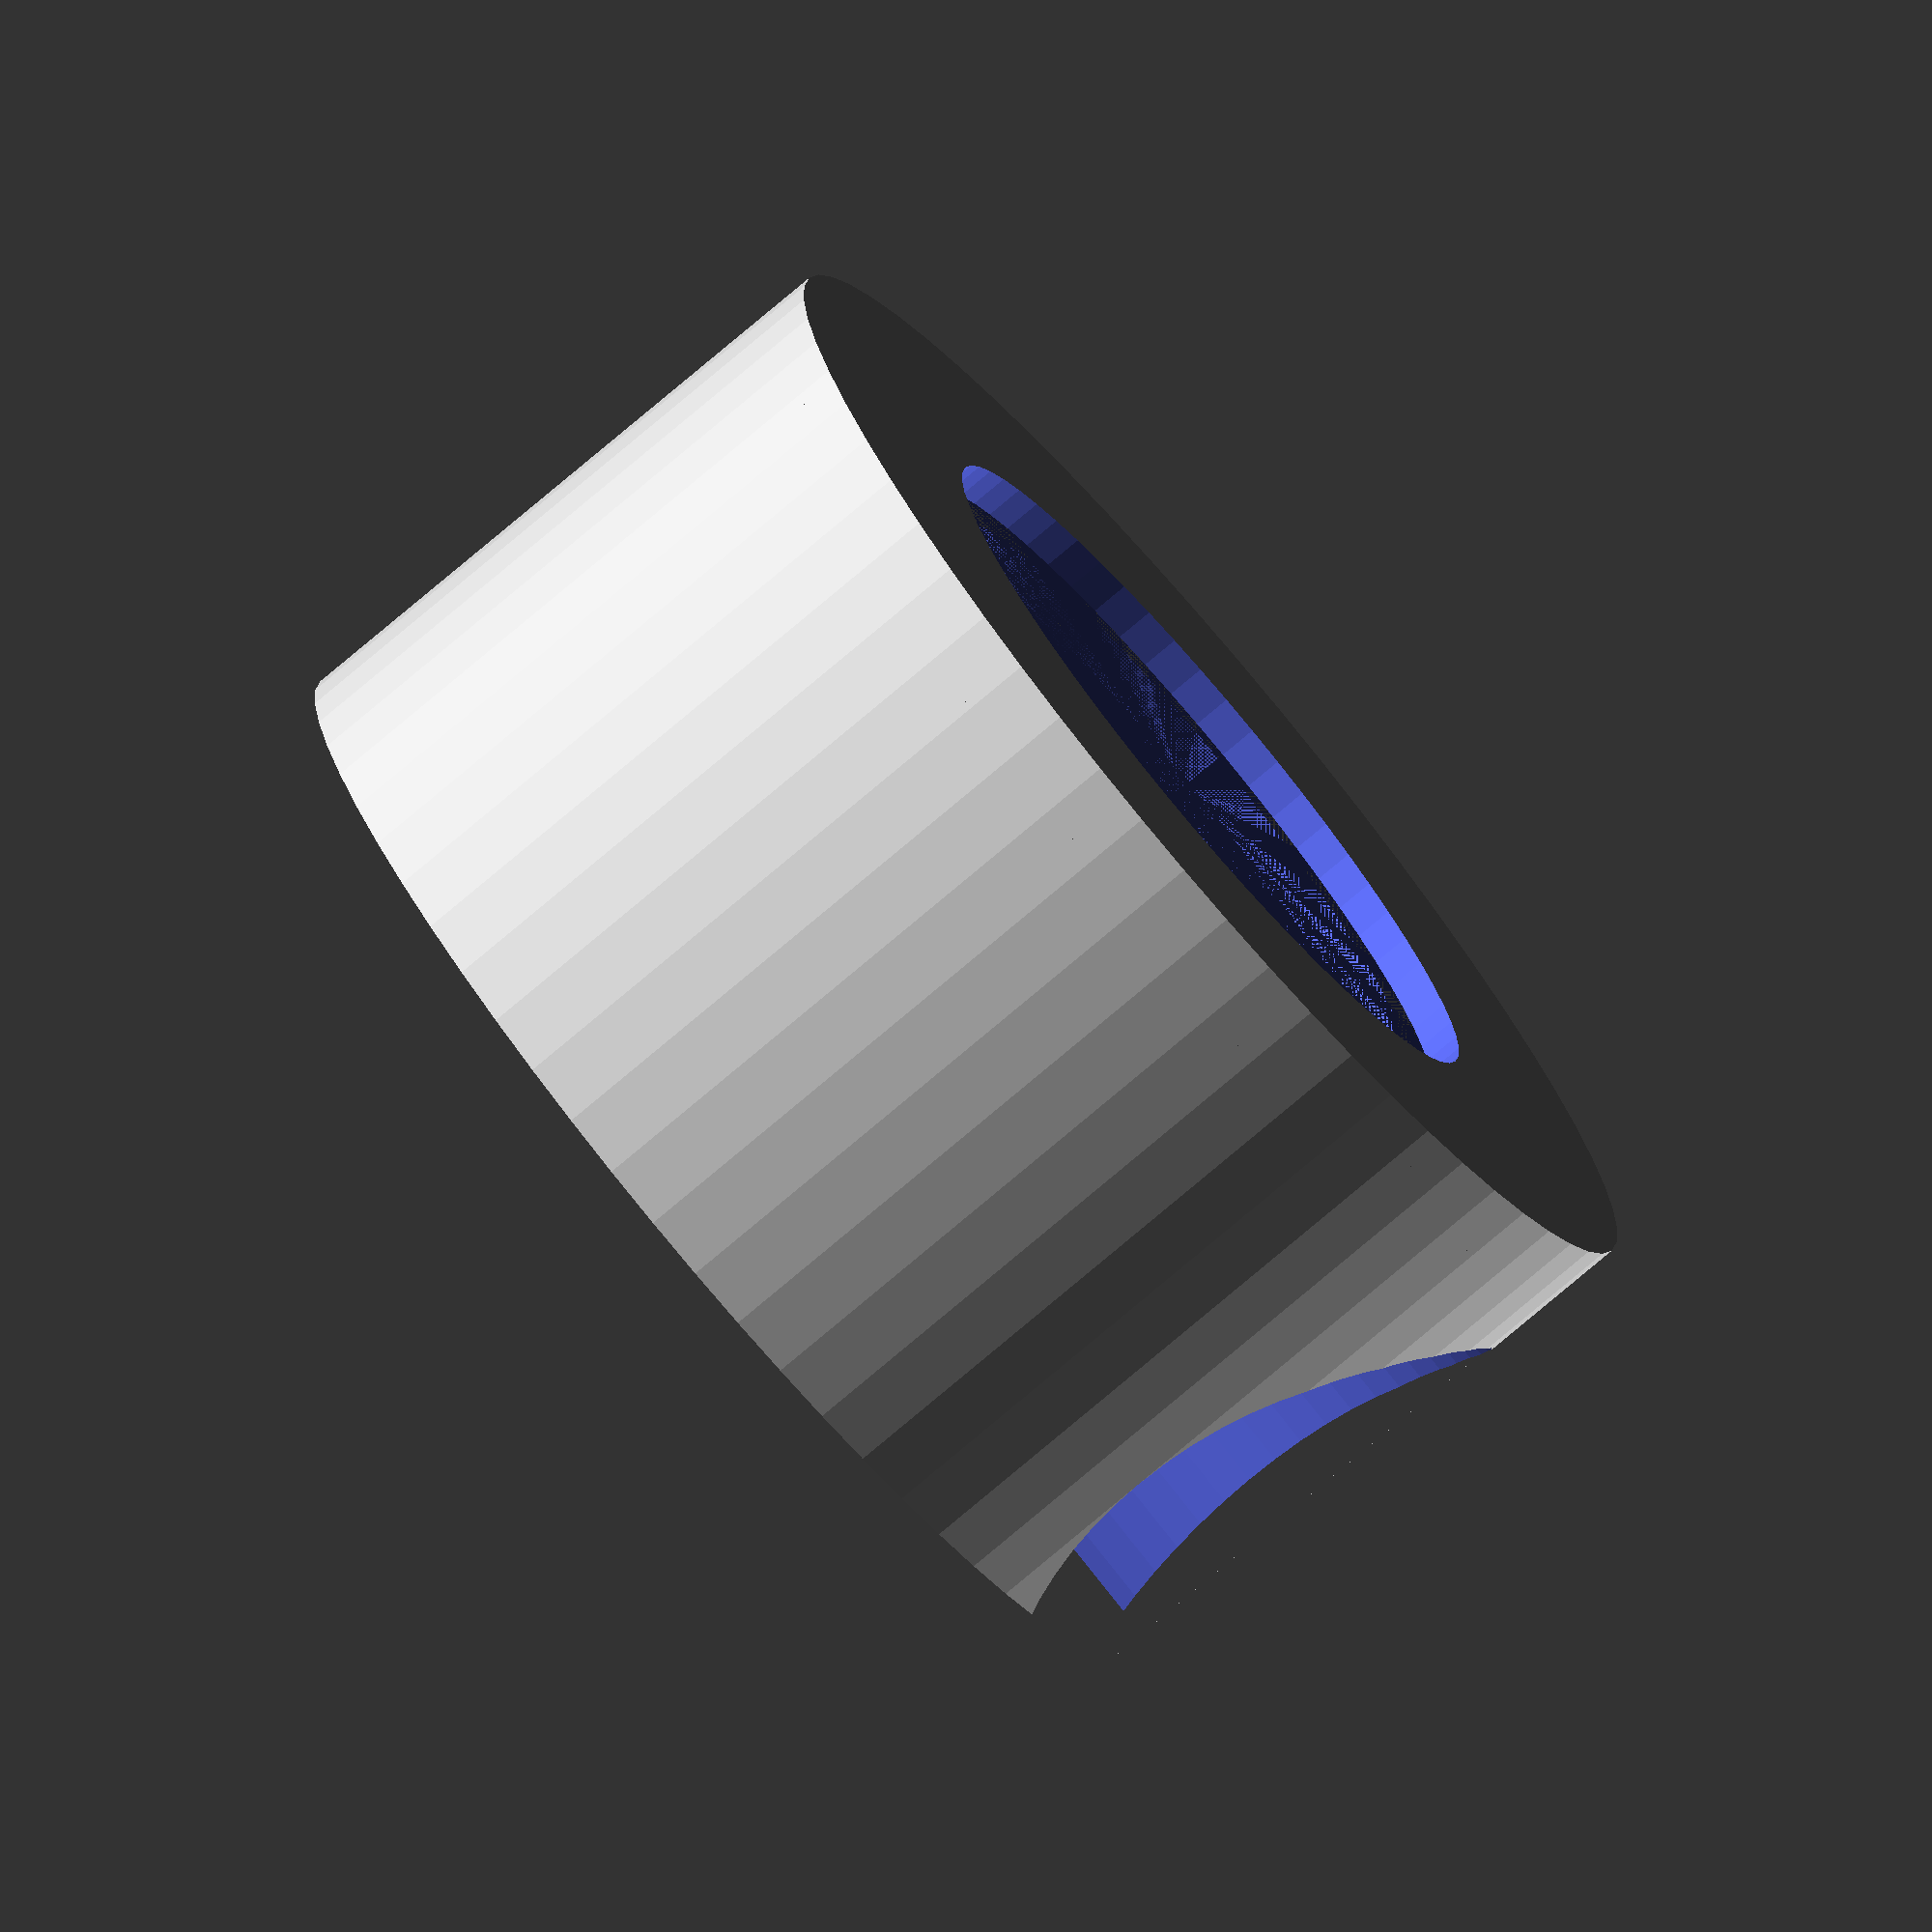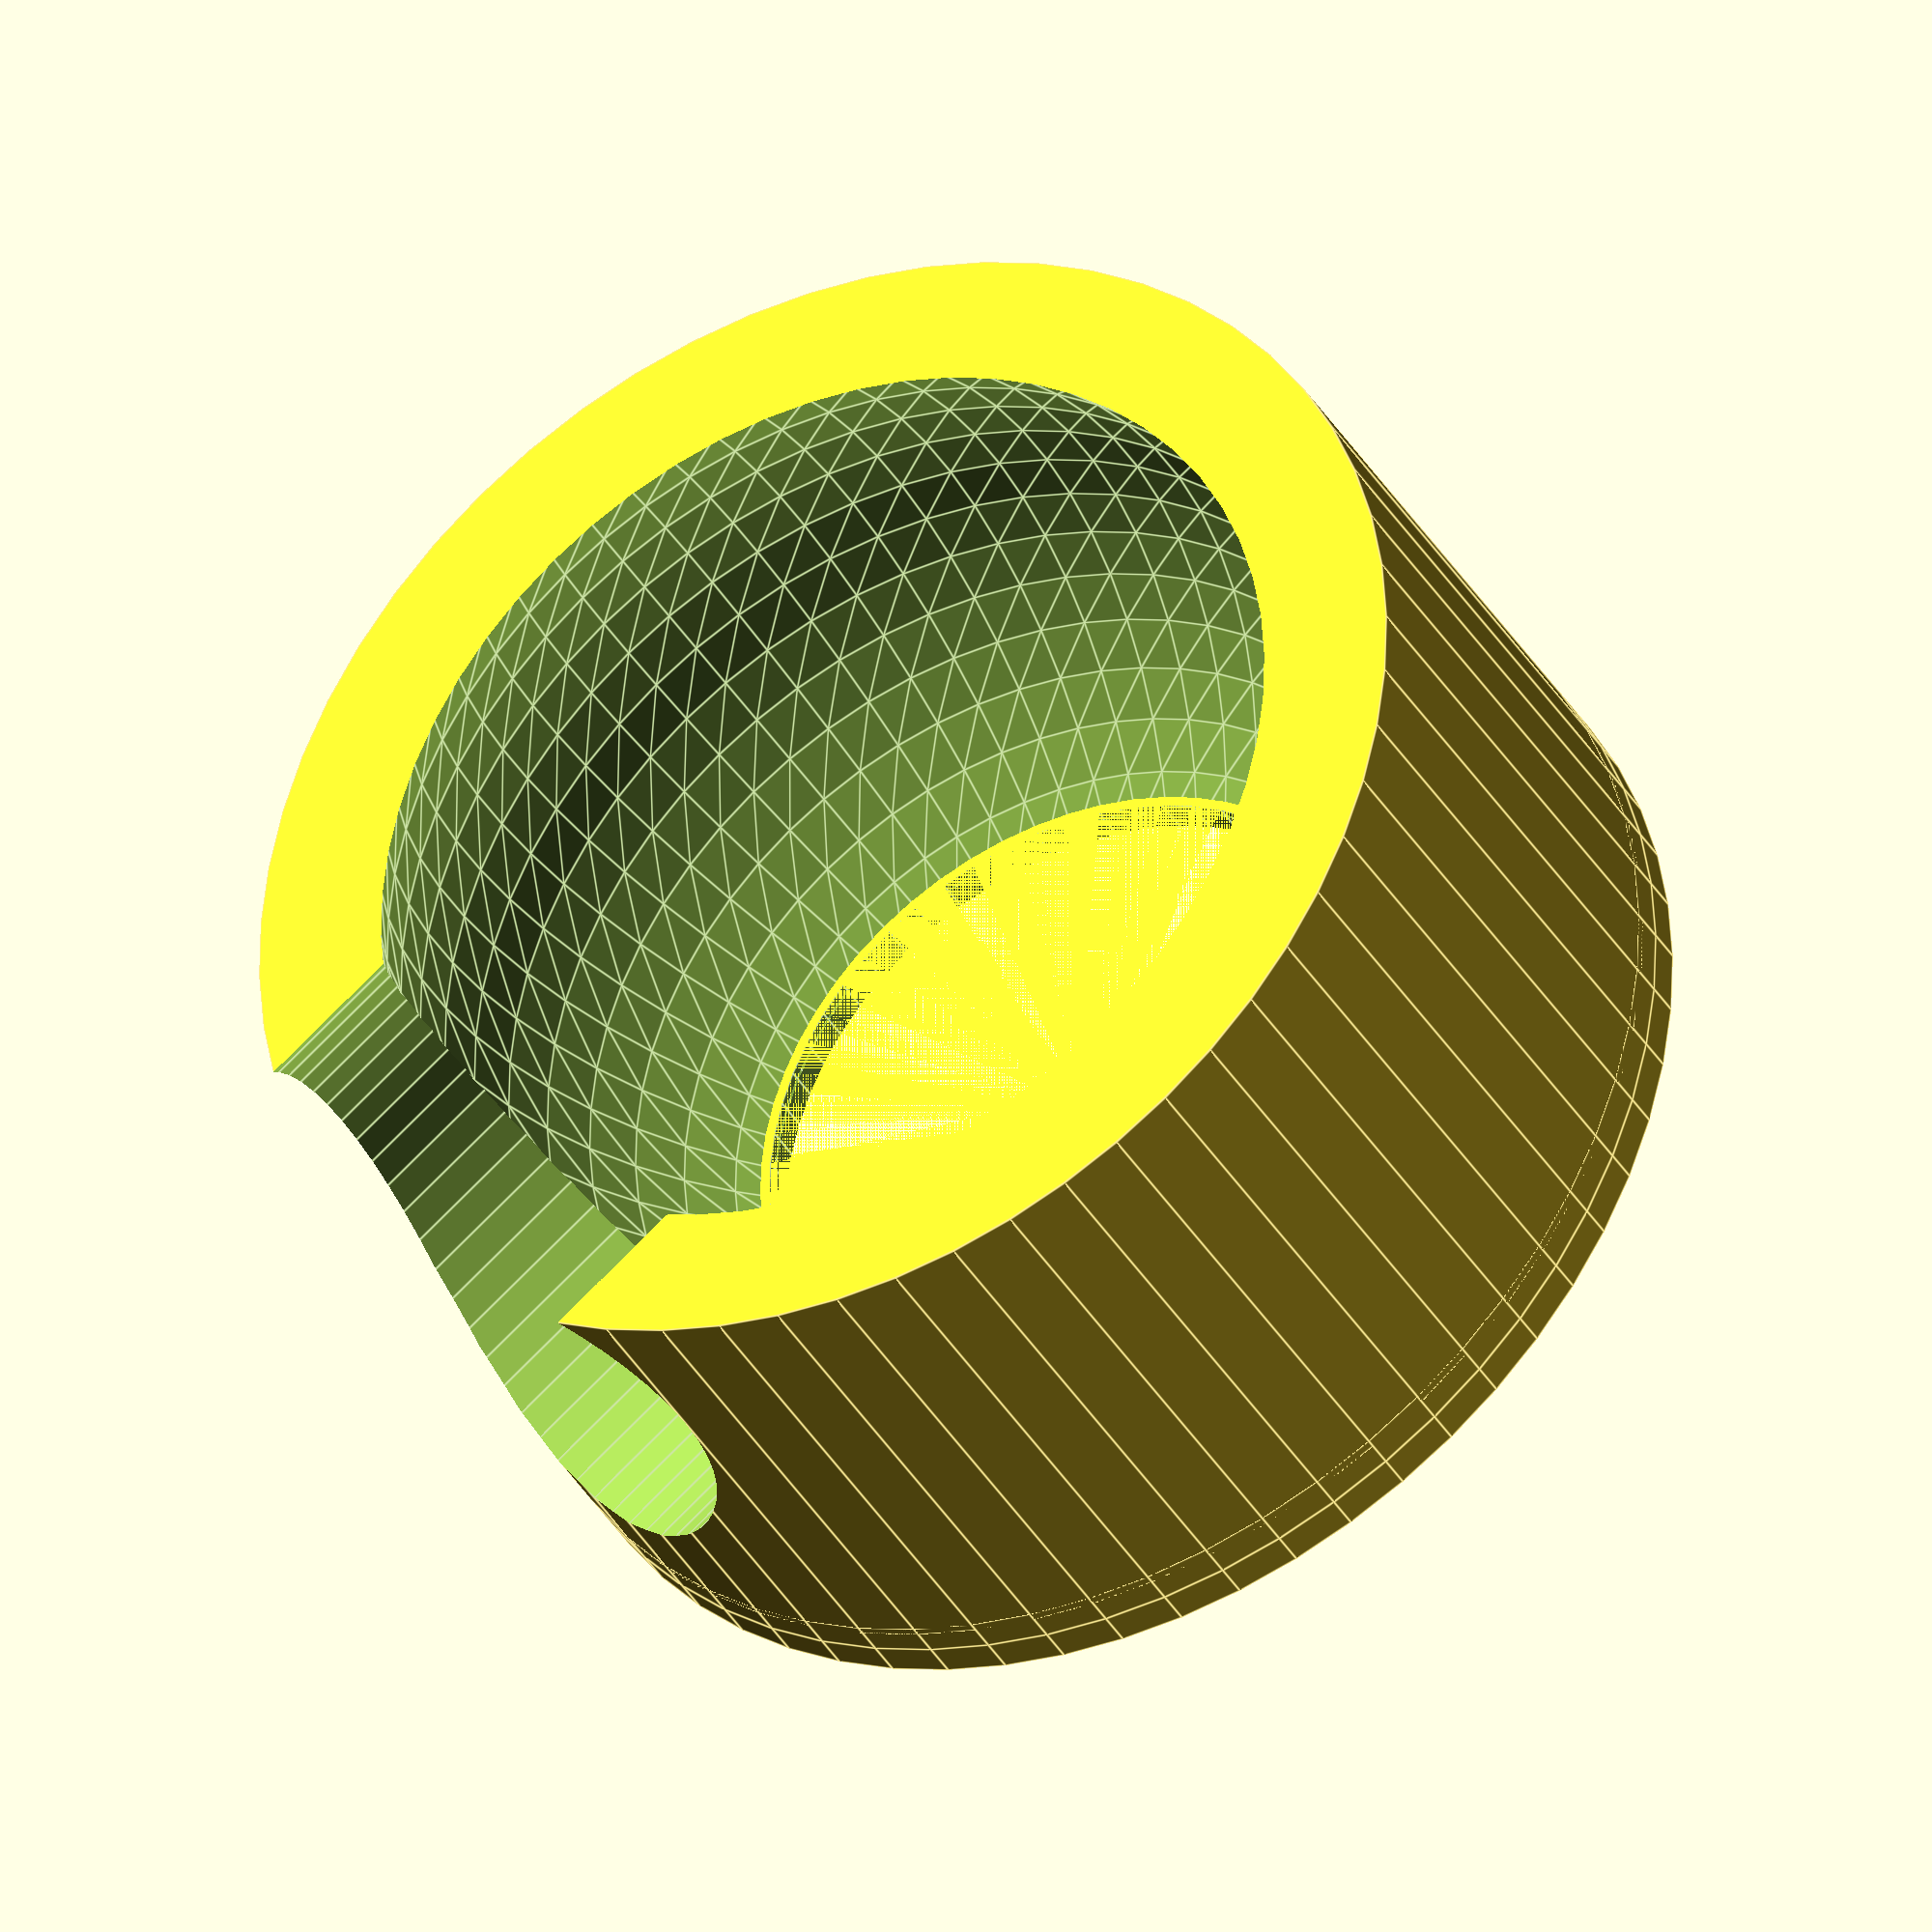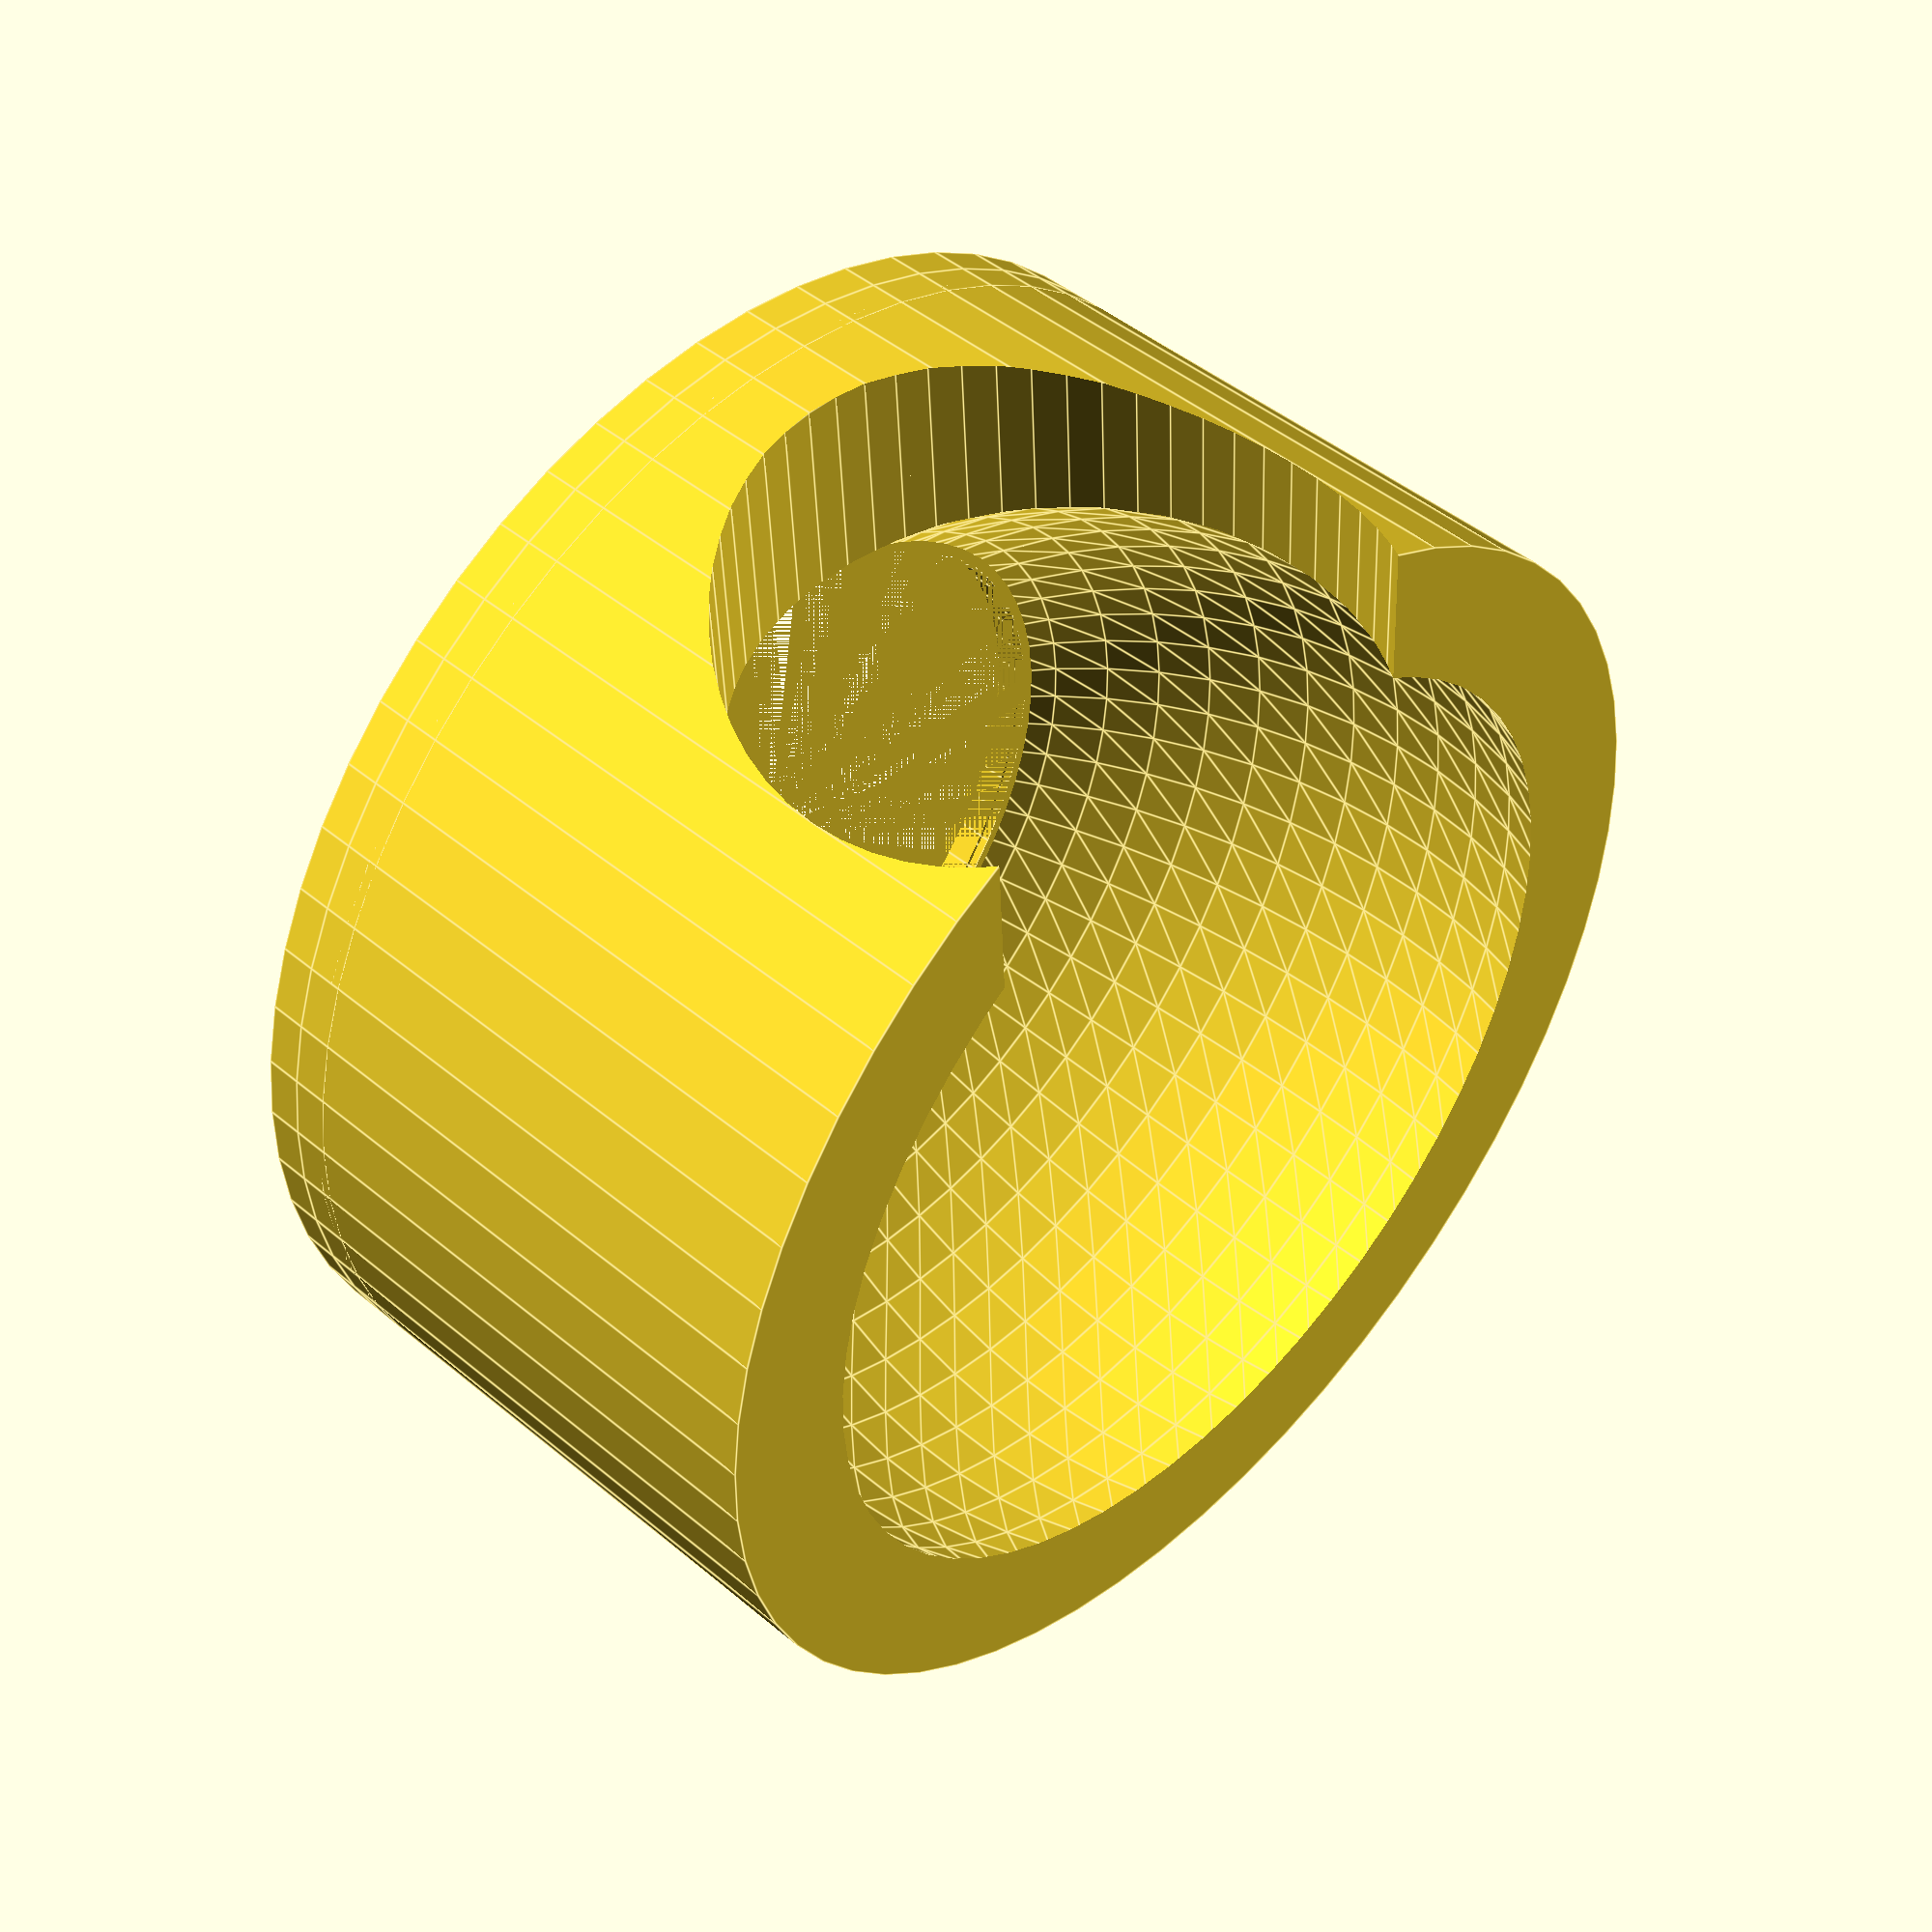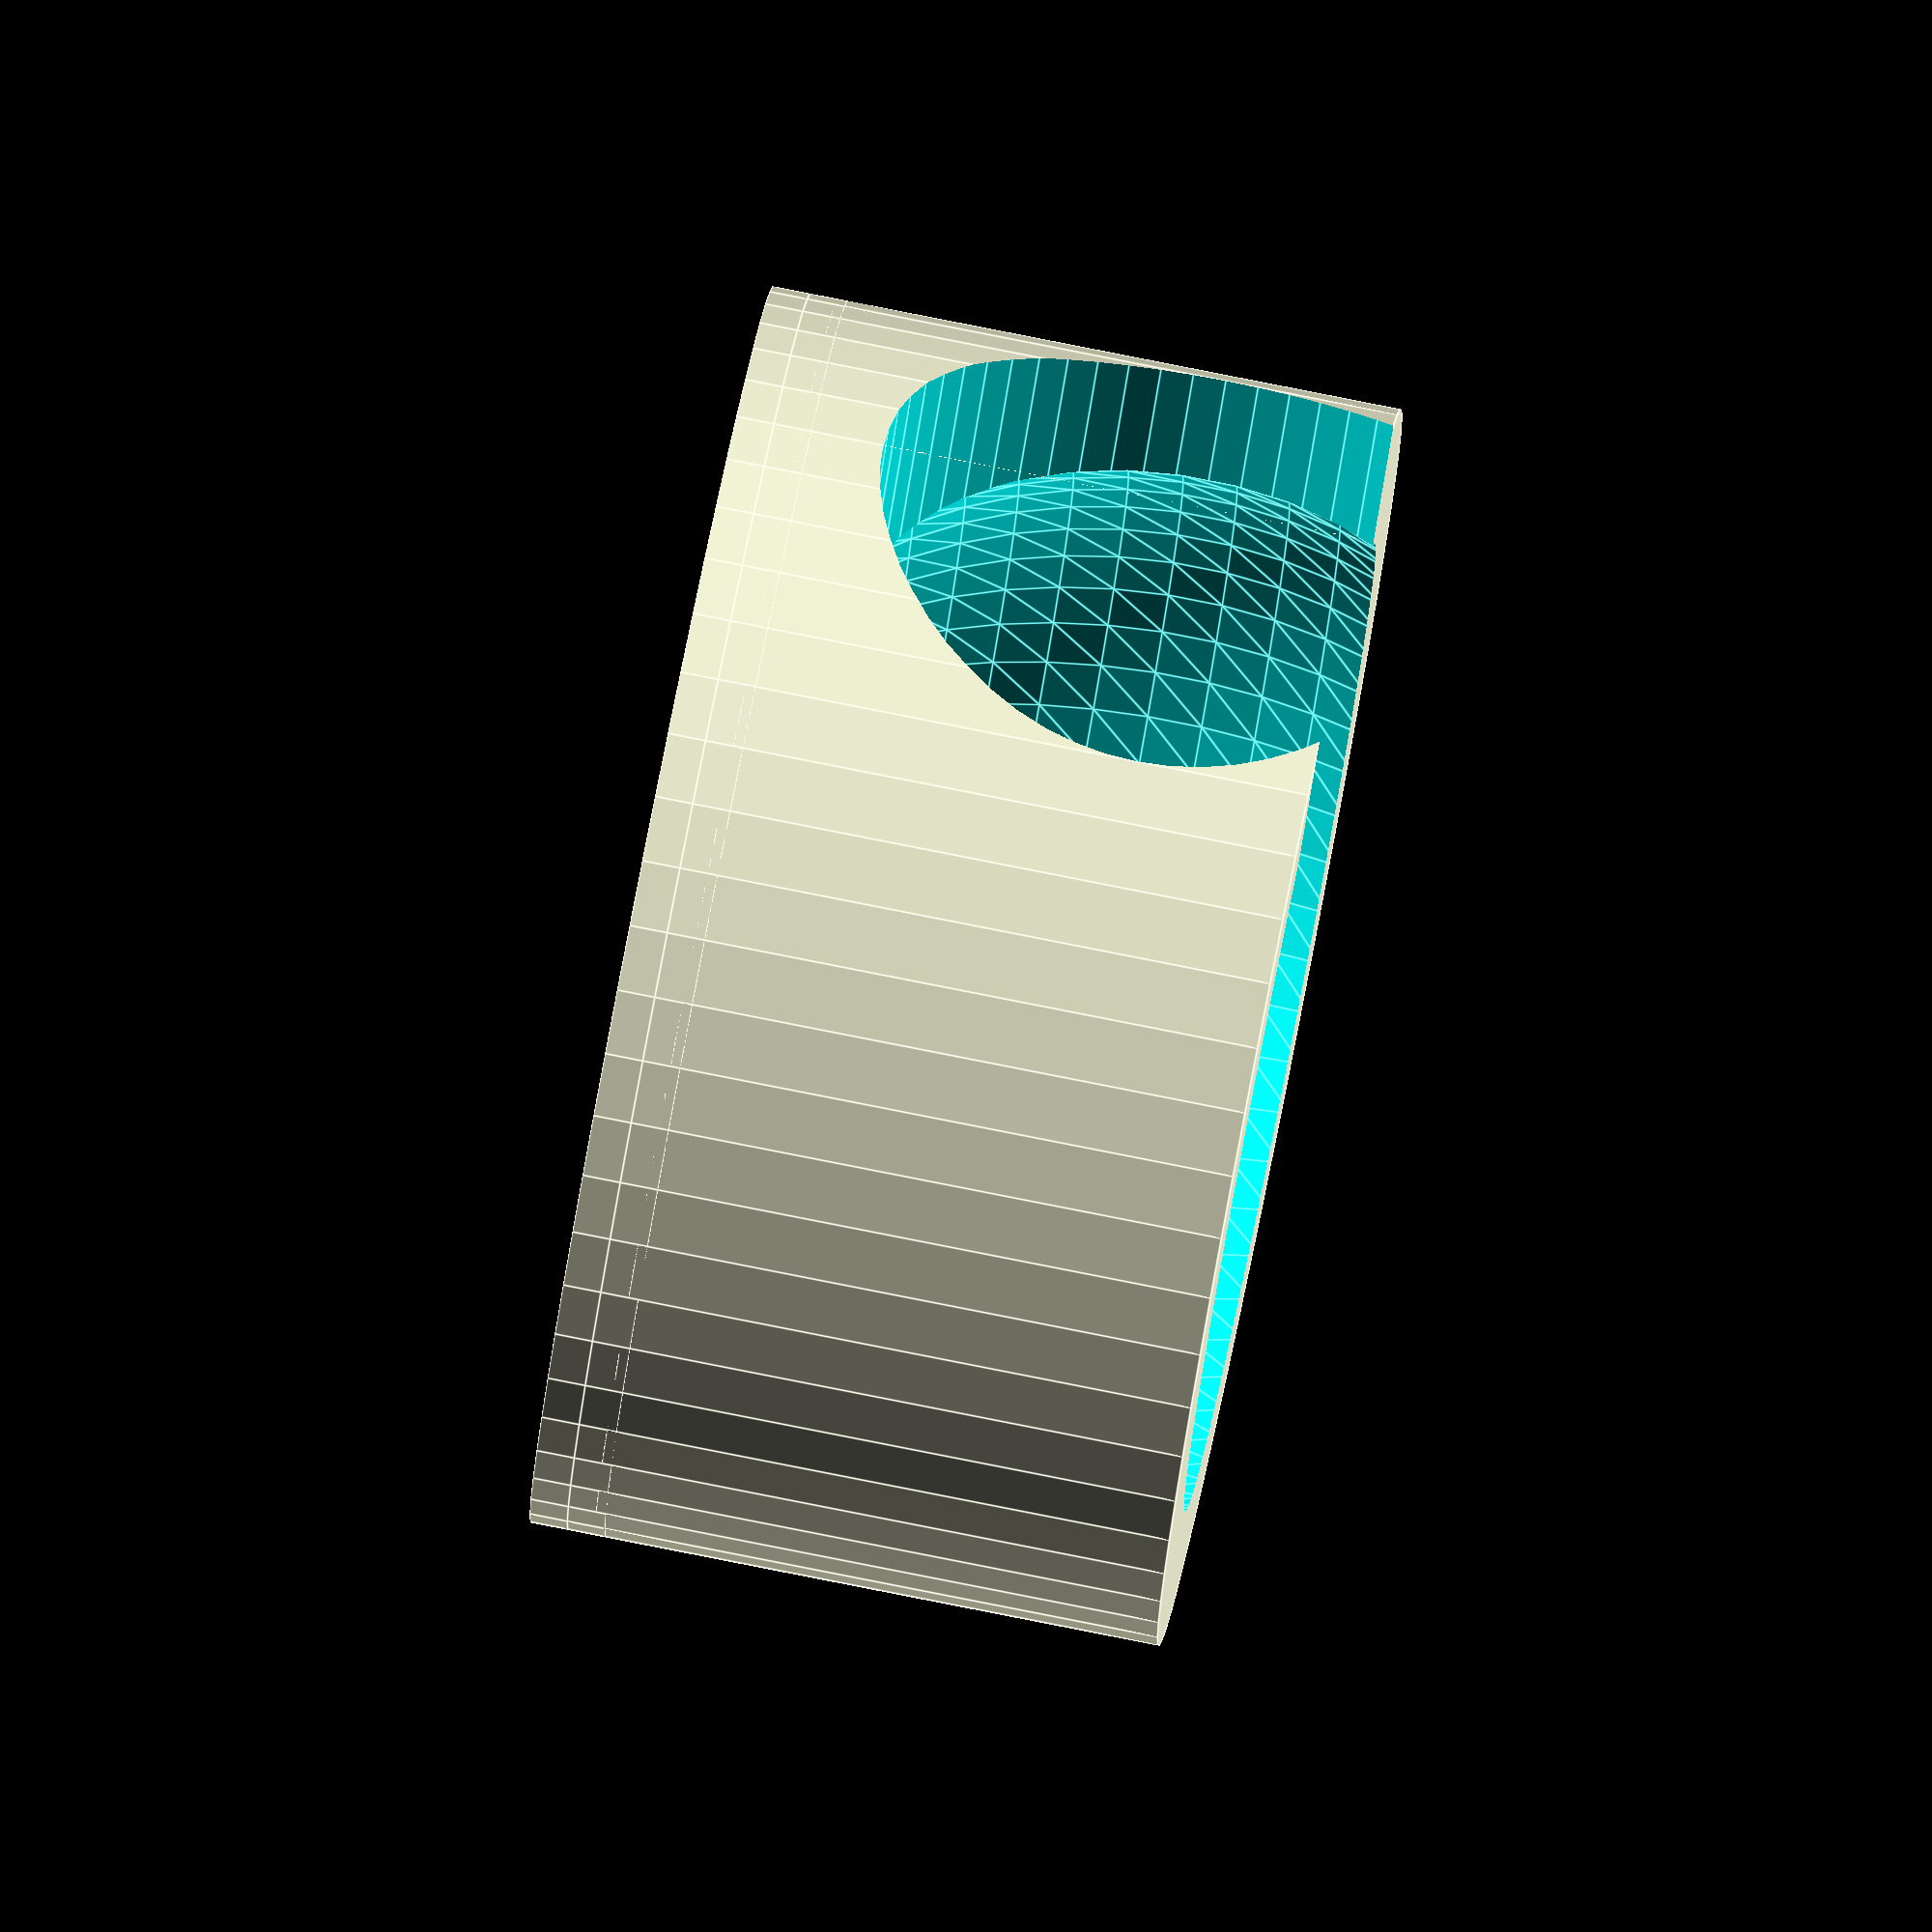
<openscad>
$fn= $preview ? 60 : 100;
ball_diameter = 50;
ball_coverage = 1/3;
cylinder_diameter = 70;
cylinder_thickness = 2;
large_cylinder_diameter = 70;
large_cylinder_thickness = 2;
small_cylinder_diameter = 40;
small_cylinder_thickness = 2;
hose_connector = 9.8;
magnet_size = [6.1,3];
opening_d = 35;


// Metabolic rate chamber parts
// rotate([180,0,0])
// translate([0,0,-80])
// trackball_metabolic_top(
//     cylinder_diameter = cylinder_diameter,
//     cylinder_thickness = cylinder_thickness,
//     hose_connector = hose_connector
//     );
//translate([100,0,0])
// tether_inner(
//    cylinder_diameter = cylinder_diameter,
//    cylinder_thickness = cylinder_thickness,
//    magnet_size = magnet_size
//    );
//translate([0,100,0])
//tether_outer(
//    cylinder_diameter = cylinder_diameter,
//    cylinder_thickness = cylinder_thickness,
//    magnet_size = magnet_size
//    );
//    translate([0,0,-ball_diameter/2-10])
trackball_floor(
   ball_diameter = ball_diameter,
   ball_coverage = ball_coverage,
   large_cylinder_diameter = large_cylinder_diameter,
   large_cylinder_thickness = large_cylinder_thickness,
   small_cylinder_diameter = small_cylinder_diameter,
   small_cylinder_thickness = small_cylinder_thickness,
   opening_d = opening_d
);

// -------- TOP -------- //
module trackball_metabolic_top(
    cylinder_diameter = 70,
    cylinder_thickness = 3,
    hose_connector = 10,
    airduct_diameter = 5,
    extra_height = 15,
    hose_on_side = true
){

    outer_height = 10;
    inner_height = 20;
    base_height = 10;
    
    cylinder_inner_d = cylinder_diameter - (2*cylinder_thickness) - 0.5;
    outer_d = cylinder_diameter + 5;
    
    
    // Main piece
    difference(){
        union(){
            cylinder(h=base_height + inner_height, d=cylinder_inner_d);
            difference(){
                translate([0,0,base_height/2])
                rounded_cube(
                    [cylinder_diameter+5,cylinder_diameter+5,base_height], 
                    radius=4, 
                    outside=true);
//                cylinder(h=base_height, d=outer_d);
                // Acrylic cylinder for metabolic rate
                translate([0,0,base_height])
                cylinder(d=cylinder_inner_d, h=100);
                
            }
            
            // Extra width around hose connector
            translate([0,-outer_d/2+10,base_height/2]){
                sphere(d=hose_connector+10);
                rotate([90,0,0])
                cylinder(h=(cylinder_diameter+5)/2-(outer_d/2+10)/2,d=hose_connector+10);
            }
        }
        
        // Remove stuff around cylinder
        translate([0,0,base_height])
        difference(){
            cylinder(d=cylinder_diameter+5, h=100);
            cylinder(d=cylinder_inner_d, h=100);
        }
        
        // Screw holes
        for (i=[-1,1]){
            for (j=[-1,1]){
                translate([i*(cylinder_diameter/2 - 5),j*(cylinder_diameter/2 - 5),0]){
                    cylinder(h=base_height, d=5);
                    cylinder(h=4, d=9);
                }
            }
        }
            
            
            if (hose_on_side==true){
                
                // Airhole //
                // Funnel
                translate([0,0,base_height/2])
                cylinder(d1=airduct_diameter, d2=cylinder_inner_d-2, h=inner_height+base_height/2);
                
                // Airduct out
                translate([0,airduct_diameter/2,base_height/2])
                rotate([90,0,0])
                cylinder(h=outer_d/2,d=airduct_diameter);
                
                // Hose connector groove
                translate([0,-outer_d/2+10,base_height/2])
                rotate([90,0,0])
                cylinder(h=outer_d,d=hose_connector);
            }
//            else {
//                // Airhole
//                translate([0,0,h])
//                cylinder(h=h,d=airduct_diameter);
//                
//                translate([0,0,h/2])
//                rotate([90,0,0])
//                cylinder(h=outer_d,d=airduct_diameter);
//                
//                translate([0,-outer_d/2+10,h/2]){
//                    rotate([90,0,0]){
//                        cylinder(h=outer_d,d=hose_connector);
//                        translate([0,0,8])
//                        cylinder(h=outer_d,d=hose_connector+7);
//                    }
//                }
//            }
            
    }
}


module tether_inner(
    cylinder_diameter = 70,
    cylinder_thickness = 3,
    magnet_size = [6.1,3],
){
    cylinder_inner_d = cylinder_diameter - (2*cylinder_thickness) - 0.5;
    sphere_thickness = magnet_size[0]+4;
    base_height = (magnet_size[0]+4)/2;
    
    difference(){
        union(){
            intersection(){
                cylinder(h=magnet_size[0]*2, d=cylinder_inner_d);
                for (i=[150:120:390]){
                    difference(){
                        rotate([0,0,i])
                        translate([0,cylinder_inner_d/2,magnet_size[0]-1])
                        rotate([90,0,0])
                        cylinder(h=magnet_size[0], d=magnet_size[0]+4);
                        translate([0,0,base_height])
                        sphere(d=cylinder_inner_d - sphere_thickness);
                        cylinder(d=cylinder_inner_d - sphere_thickness, h=base_height);
                    }
                }
            }
            
            // Scaffold
            translate([0,0,base_height])
            difference(){
                union(){
                    for (i=[150:60:390]){
                        intersection(){
                            sphere(d=cylinder_inner_d);
                            rotate([0,0,i])
                            translate([-(sphere_thickness)/2,0,0])
                            cube([sphere_thickness,cylinder_inner_d,cylinder_inner_d]);
                        }
                    }
                    
                    // Handle
                    translate([0,0,(cylinder_diameter)/2])
                    rotate([90,0,90])
                    cylinder(d=15, h=4, center=true);
                    
                    intersection(){
                        sphere(d=cylinder_inner_d);
                        cylinder(d=20, h=100);
                    }
                        
                }
                sphere(d=cylinder_inner_d - sphere_thickness);
                translate([0,0,-cylinder_diameter/2])
                cube(cylinder_diameter, center=true);
            }
            
            // Bottom rim
            difference(){
                cylinder(h=base_height, d=cylinder_inner_d);
                cylinder(h=base_height, d=cylinder_inner_d-sphere_thickness);
                
                // Remove front
                translate([-cylinder_diameter/2,0,0])
                cylinder(d=cylinder_diameter, h=cylinder_diameter/4, $fn=6);
            }
            

        }
        
        // Magnets
        for (i=[150:120:390]){
            rotate([0,0,i])
            translate([0,cylinder_inner_d/2,magnet_size[0]-1])
            rotate([90,0,0])
            cylinder(h=magnet_size[1]+0.1, d=magnet_size[0]+0.2);
        }
        cylinder(d=9,h=8);
        
    }
    
    // Attachment
    attach_d1 = 9;
    attach_d2 = 4.2;
    attachment_l = 4;
    donut_r = (attach_d1 - attach_d2) /2;
    translate([0,0,cylinder_diameter/2-base_height])
    union(){
        difference(){
            cylinder(d=attach_d1, h=donut_r);
            rotate_extrude(convexity = 10)
            translate([attach_d1/2, 0, 0])
            circle(r = donut_r, $fn = 100);
        }
        translate([0,0,-attachment_l])
        cylinder(d=attach_d2, h=attachment_l);
    }
}

module tether_outer(
    cylinder_diameter = 70,
    cylinder_thickness = 3,
    magnet_size = [6.2,3],
){
    
    cylinder_diameter = cylinder_diameter + 0.5;
    tether_thickness = magnet_size[1]+3;
    tether_outer_d = cylinder_diameter + tether_thickness;
    
    difference(){
        union(){
//            cylinder(h=magnet_size[0]*2, d=cylinder_diameter);
            for (i=[150:120:390]){
                rotate([0,0,i])
                translate([0,cylinder_diameter/2+magnet_size[0],(magnet_size[0]+4)/2])
                rotate([90,0,0])
                cylinder(h=magnet_size[0], d=magnet_size[0]+4);
            }
            difference(){
                cylinder(h=magnet_size[0]+4, d=tether_outer_d);
                // Remove front
                translate([-cylinder_diameter,0,0])
                cylinder(d=cylinder_diameter*2, h=cylinder_diameter/4, $fn=6);
            }
        }
        translate([0,0,-1])
        cylinder(h=magnet_size[0]+6+2, d=cylinder_diameter);
        
        for (i=[150:120:390]){
            rotate([0,0,i])
            translate([0,cylinder_diameter/2+magnet_size[1],magnet_size[0]-1])
            rotate([90,0,0])
            cylinder(h=magnet_size[1]+0.5, d=magnet_size[0]+0.2);
        }
    }
    
}

module trackball_floor(
    ball_diameter = 50,
    ball_coverage = 1/3,
    large_cylinder_diameter = 70,
    large_cylinder_thickness = 2,
    small_cylinder_diameter = 40,
    small_cylinder_thickness = 2,
    opening_d = 40
){  
    ball_diameter = ball_diameter + 4.5;
    floor_height = ball_diameter - (ball_diameter*ball_coverage) - (ball_diameter*0.12);
    
    large_cylinder_inner_d = large_cylinder_diameter - (2*large_cylinder_thickness) - 0.5;
    small_cylinder_inner_d = small_cylinder_diameter - (2*small_cylinder_thickness) - 0.5;
    
    // translate([0,0,ball_diameter/2-ball_diameter*ball_coverage])
    // sphere(d=ball_diameter-4.5);

    difference(){
        cylinder(d=large_cylinder_inner_d, h=floor_height);
        translate([0,0,ball_diameter/2-ball_diameter*ball_coverage])
        sphere(d=ball_diameter);
        
        translate([0,0,ball_diameter/2-ball_diameter*ball_coverage])
        rotate([0,90,0])
        cylinder(d=large_cylinder_inner_d/2, h=large_cylinder_inner_d/2);
    }

    // Make smaller top
    translate([0,0,0.5*ball_diameter+2])
    difference(){
        cylinder(h=2, d=large_cylinder_inner_d);
        cylinder(h=3, d=small_cylinder_inner_d);
    }

    // Extra height to surround the new smaller cylinder
    // Make smaller top
    translate([0,0,0.5*ball_diameter+4])
    difference(){
        cylinder(h=2, d=large_cylinder_inner_d);
        cylinder(h=3, d=small_cylinder_diameter);
    }
    
}
    


// ====== MISC HELPERS ======= //
    
module rounded_cube(
    dims, 
    radius=1, 
    outside=false, 
    $fn=60
) {

    new_dims = dims / 2;
    if (outside==true){
        new_dims = [new_dims[0] - radius, new_dims[1] - radius, new_dims[2]];
        points = [  [new_dims[0],-new_dims[1],0], 
                [new_dims[0],new_dims[1],0], 
                [-new_dims[0],new_dims[1],0], 
                [-new_dims[0],-new_dims[1],0] ];
        translate([0,0,-dims[2]/2])
        hull(){
            for (p = points){
                translate(p) cylinder(r=radius, h=dims[2]);
            }
        }
    } else {
        points = [  [new_dims[0],-new_dims[1],0], 
                [new_dims[0],new_dims[1],0], 
                [-new_dims[0],new_dims[1],0], 
                [-new_dims[0],-new_dims[1],0] ];
        translate([0,0,-dims[2]/2])
        hull(){
            for (p = points){
                translate(p) cylinder(r=radius, h=dims[2]);
            }
        }
    }
    
}
    
</openscad>
<views>
elev=77.5 azim=15.7 roll=310.2 proj=o view=wireframe
elev=36.4 azim=37.4 roll=206.6 proj=o view=edges
elev=314.6 azim=272.9 roll=134.0 proj=p view=edges
elev=278.5 azim=226.6 roll=101.2 proj=o view=edges
</views>
